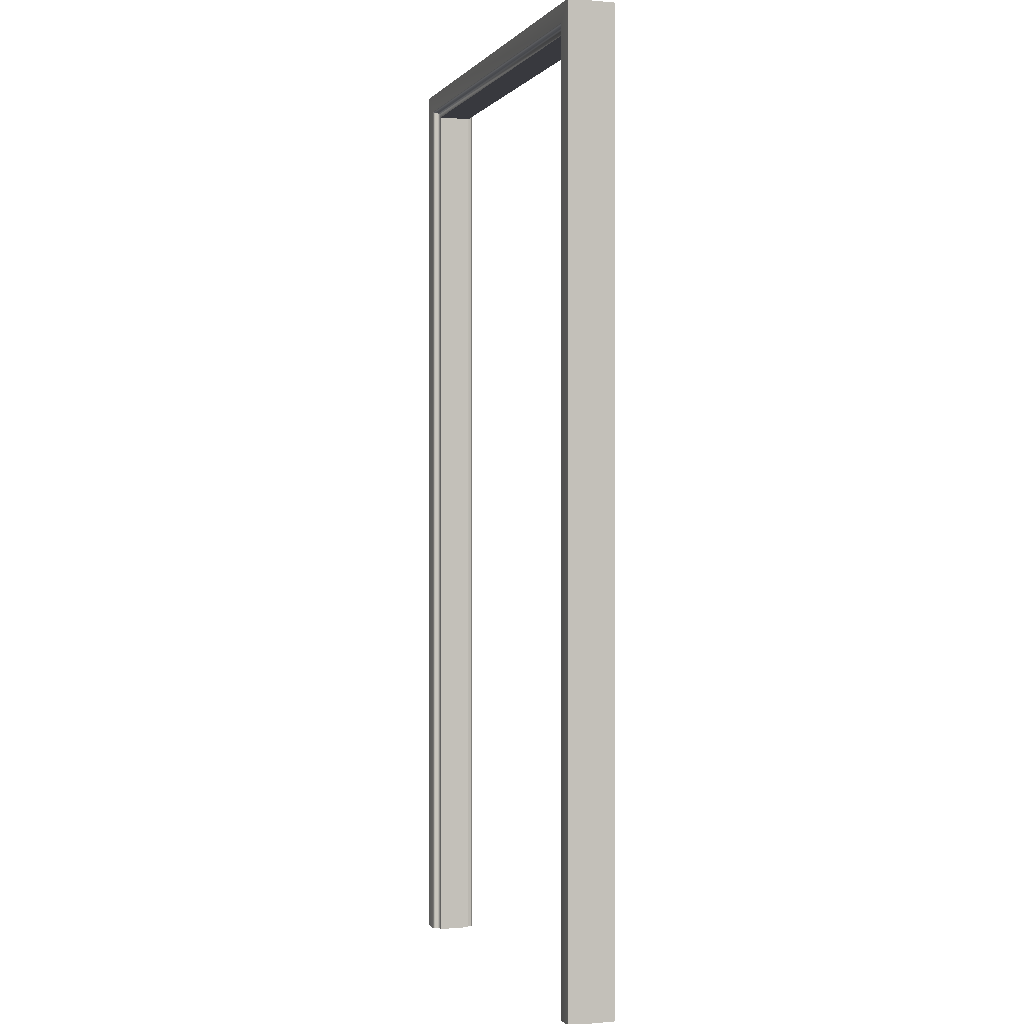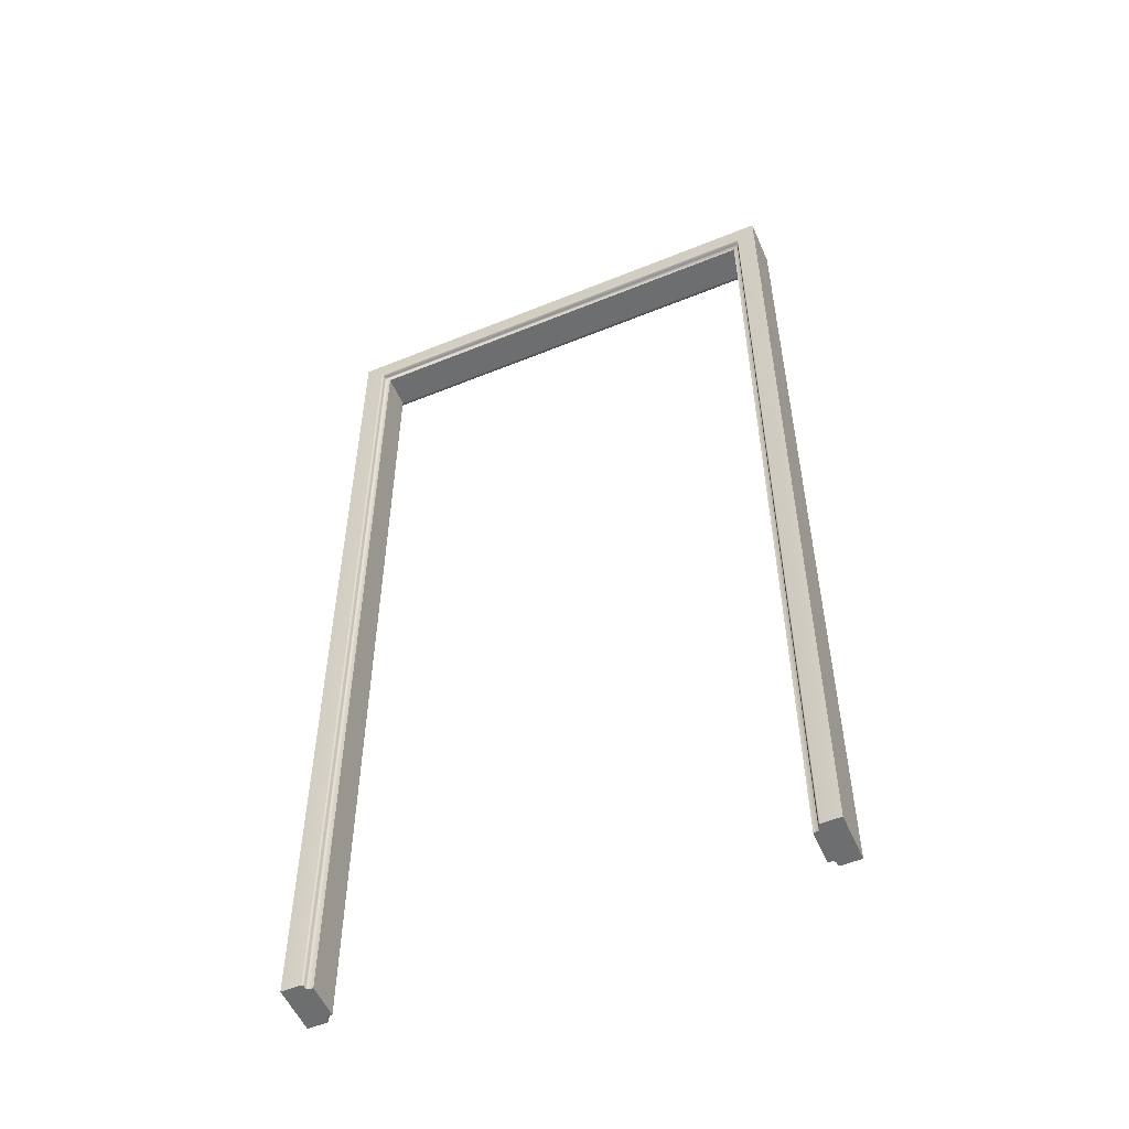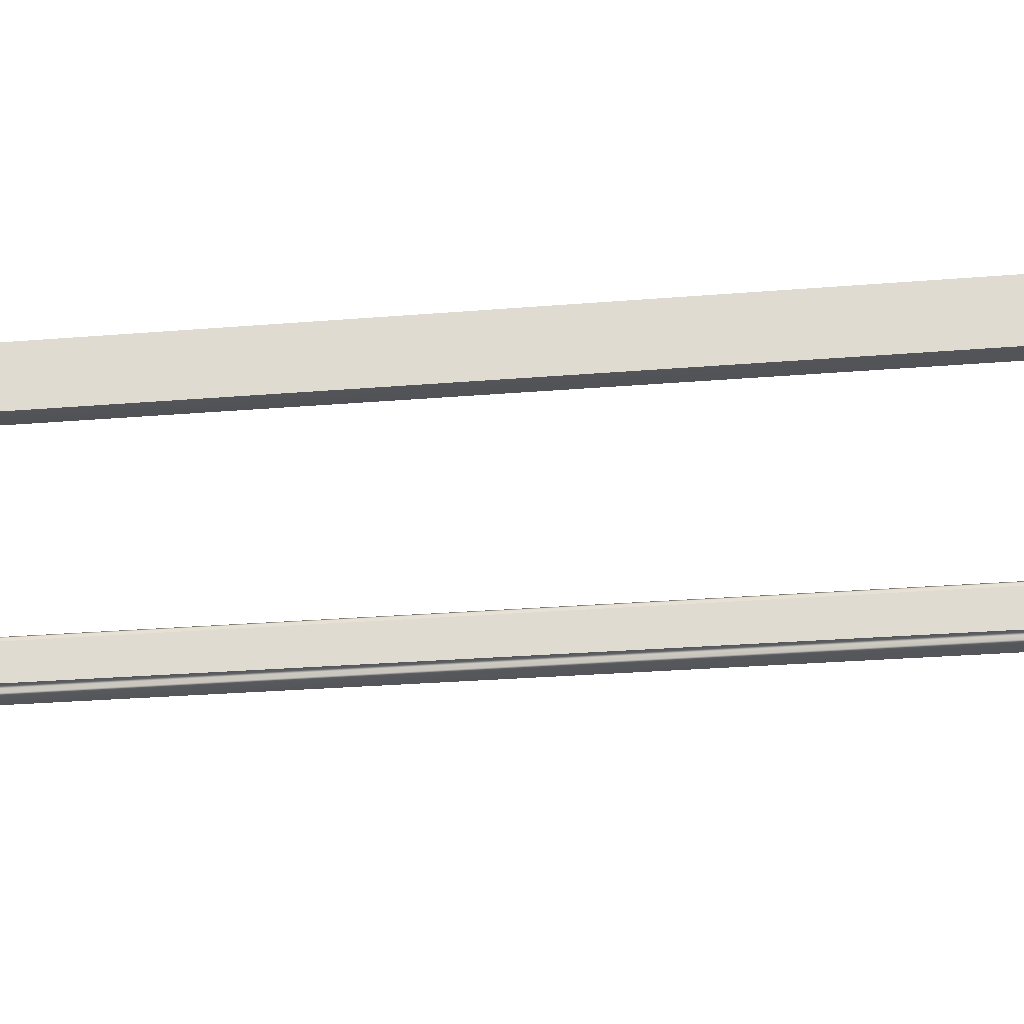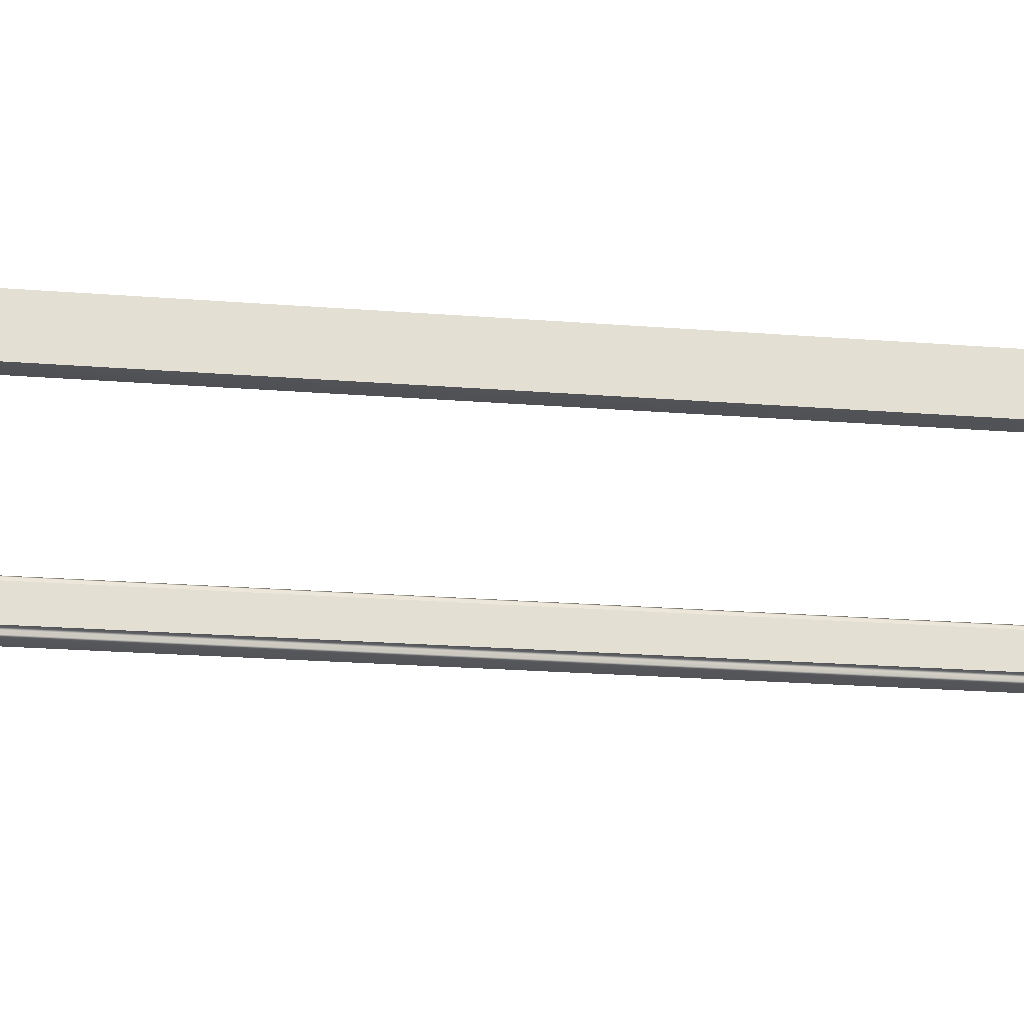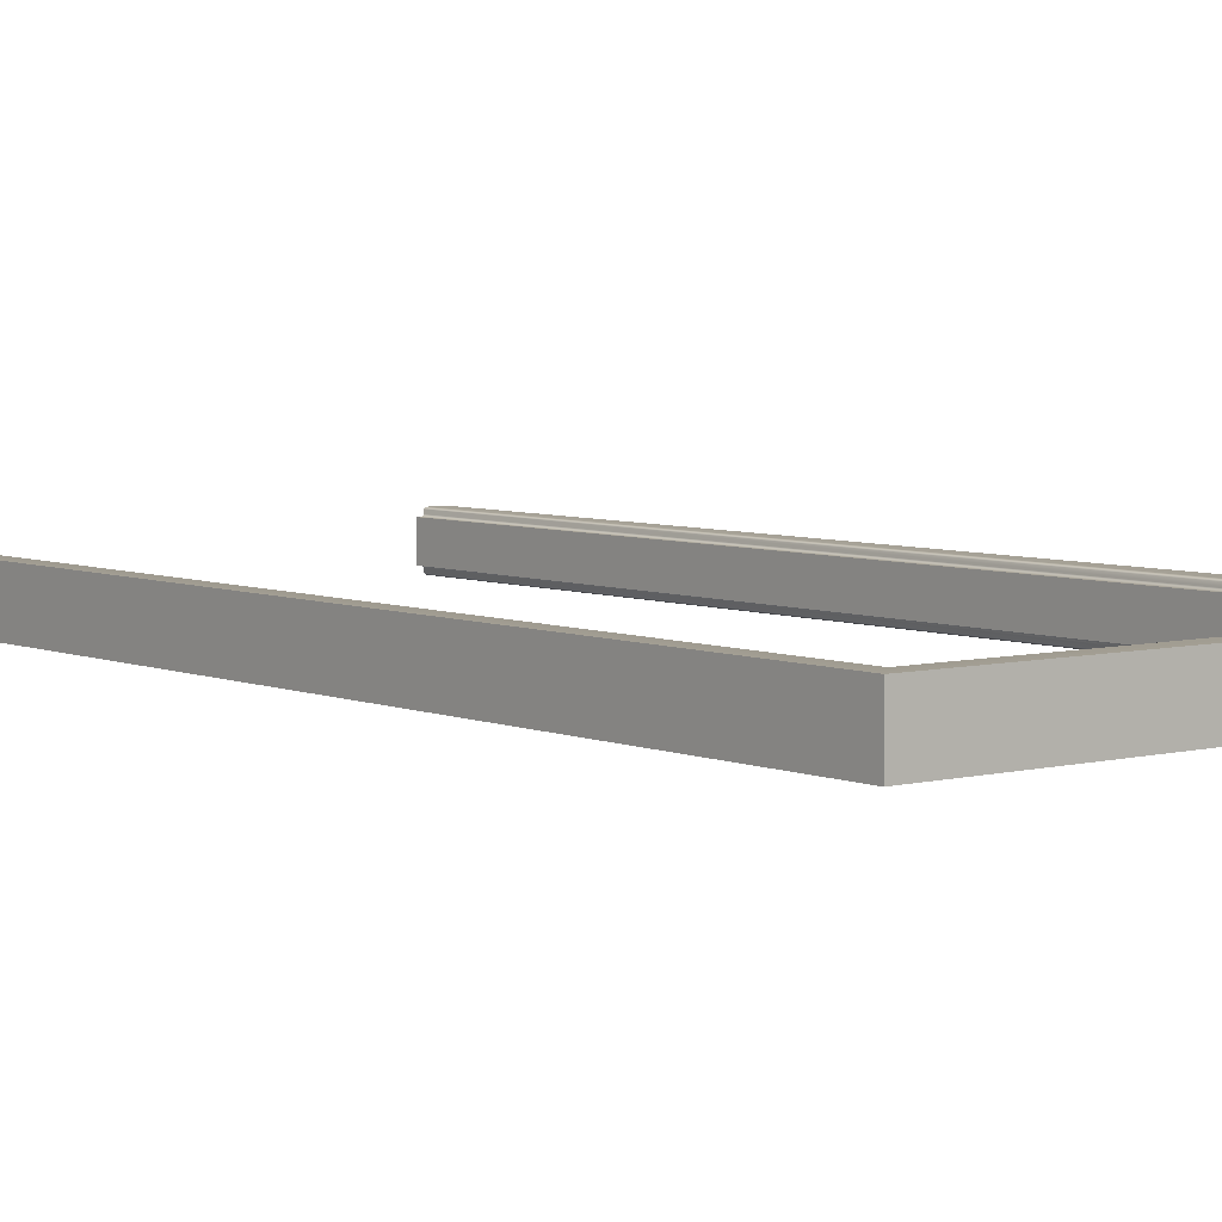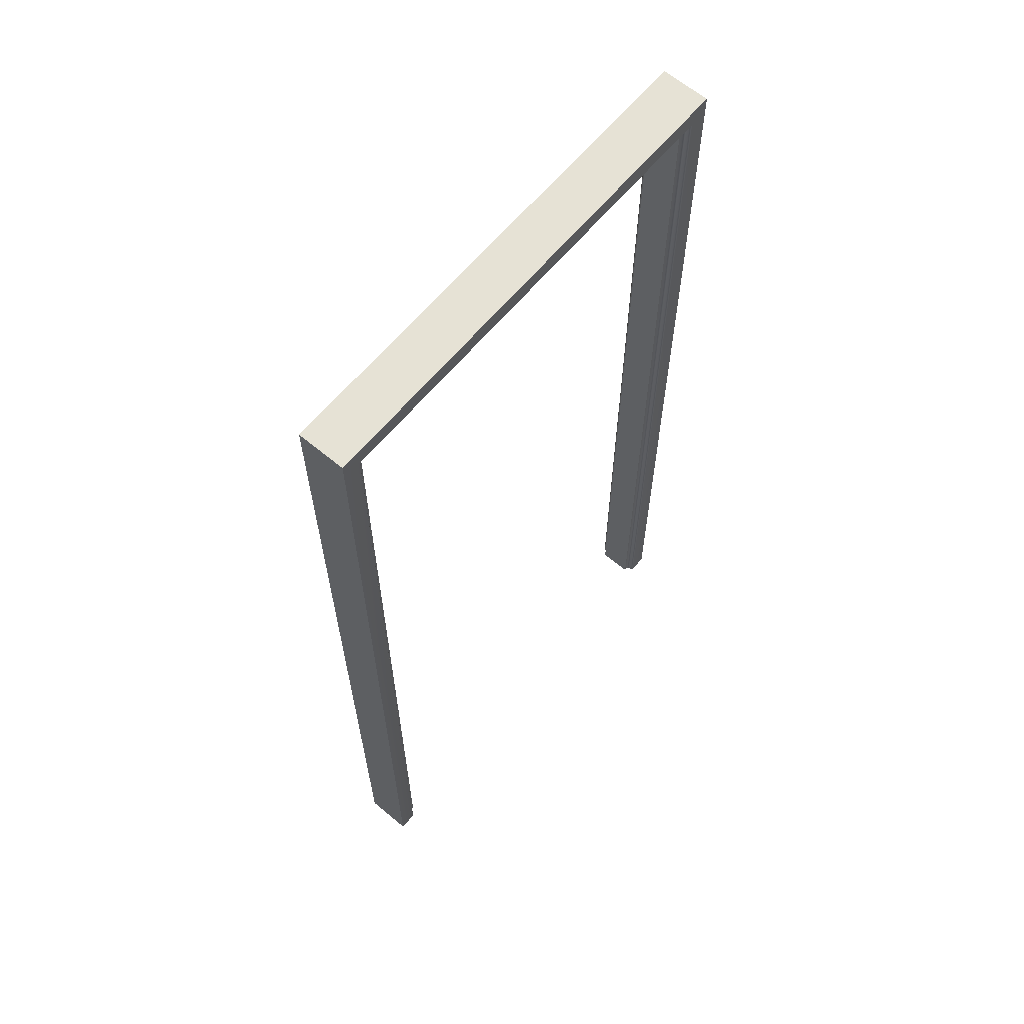
<metadata>
{"format":"obj","ext":"obj","renderer":"f3d","projection":"perspective","resolution":1024,"background":"white","views":[{"elev":0.0,"azim":-108.4,"up":"+Z"},{"elev":-54.2,"azim":23.4,"up":"+Z"},{"elev":-24.6,"azim":-82.0,"up":"+Y"},{"elev":-22.9,"azim":-97.6,"up":"+Y"},{"elev":5.4,"azim":-38.3,"up":"+Y"},{"elev":64.0,"azim":130.0,"up":"+Z"}]}
</metadata>
<code>
o Doorway_3
v 0.4568 0.03628 0.9843
v 0.4568 -0.03605 0.9843
v 0.4568 -0.03605 -1.043
v 0.4568 0.03628 -1.043
v 0.5132 0.05084 1.041
v 0.5132 0.05084 -1.043
v 0.5132 -0.0506 1.041
v 0.5132 -0.0506 -1.043
v 0.466 -0.03605 0.9934
v 0.4696 -0.03968 0.997
v 0.4696 -0.03968 -1.043
v 0.466 -0.03605 -1.043
v 0.4696 0.03992 -1.043
v 0.466 0.03628 -1.043
v 0.466 0.03628 0.9934
v 0.4696 0.03992 0.997
v 0.4696 0.0472 0.997
v 0.4732 0.05084 1.001
v 0.4732 0.05084 -1.043
v 0.4696 0.0472 -1.043
v 0.4696 -0.04696 0.997
v 0.4732 -0.0506 1.001
v 0.4732 -0.0506 -1.043
v 0.4696 -0.04696 -1.043
v 0.4732 -0.03968 -1.043
v 0.4732 0.03992 -1.043
v 0.4997 0.03992 -1.043
v 0.4997 -0.03968 -1.043
v -0.4539 0.03628 0.9843
v -0.4539 -0.03605 0.9843
v -0.4539 -0.03605 -1.043
v -0.4539 0.03628 -1.043
v -0.5103 0.05084 1.041
v -0.5103 0.05084 -1.043
v -0.5103 -0.0506 1.041
v -0.5103 -0.0506 -1.043
v -0.4631 -0.03605 0.9934
v -0.4667 -0.03968 0.997
v -0.4667 -0.03968 -1.043
v -0.4631 -0.03605 -1.043
v -0.4667 0.03992 -1.043
v -0.4631 0.03628 -1.043
v -0.4631 0.03628 0.9934
v -0.4667 0.03992 0.997
v -0.4667 0.0472 0.997
v -0.4704 0.05084 1.001
v -0.4704 0.05084 -1.043
v -0.4667 0.0472 -1.043
v -0.4667 -0.04696 0.997
v -0.4704 -0.0506 1.001
v -0.4704 -0.0506 -1.043
v -0.4667 -0.04696 -1.043
v -0.4704 -0.03968 -1.043
v -0.4704 0.03992 -1.043
v -0.4968 0.03992 -1.043
v -0.4968 -0.03968 -1.043
f 1 4 3 2
f 8 6 5 7
f 13 20 19 26
f 9 12 11 10
f 14 15 16 13
f 18 19 20 17
f 21 24 23 22
f 2 3 12 9
f 15 14 4 1
f 23 8 7 22
f 5 6 19 18
f 16 17 20 13
f 11 24 21 10
f 4 14 12 3
f 8 28 27 6
f 12 14 13 11
f 23 24 11 25
f 25 26 27 28
f 11 13 26 25
f 27 26 19 6
f 8 23 25 28
f 22 7 35 50
f 21 22 50 49
f 10 21 49 38
f 9 10 38 37
f 2 9 37 30
f 1 2 30 29
f 15 1 29 43
f 16 15 43 44
f 17 16 44 45
f 18 17 45 46
f 5 18 46 33
f 7 5 33 35
f 29 30 31 32
f 36 35 33 34
f 41 54 47 48
f 37 38 39 40
f 42 41 44 43
f 46 45 48 47
f 49 50 51 52
f 30 37 40 31
f 43 29 32 42
f 51 50 35 36
f 33 46 47 34
f 44 41 48 45
f 39 38 49 52
f 32 31 40 42
f 36 34 55 56
f 40 39 41 42
f 51 53 39 52
f 53 56 55 54
f 39 53 54 41
f 55 34 47 54
f 36 56 53 51

</code>
